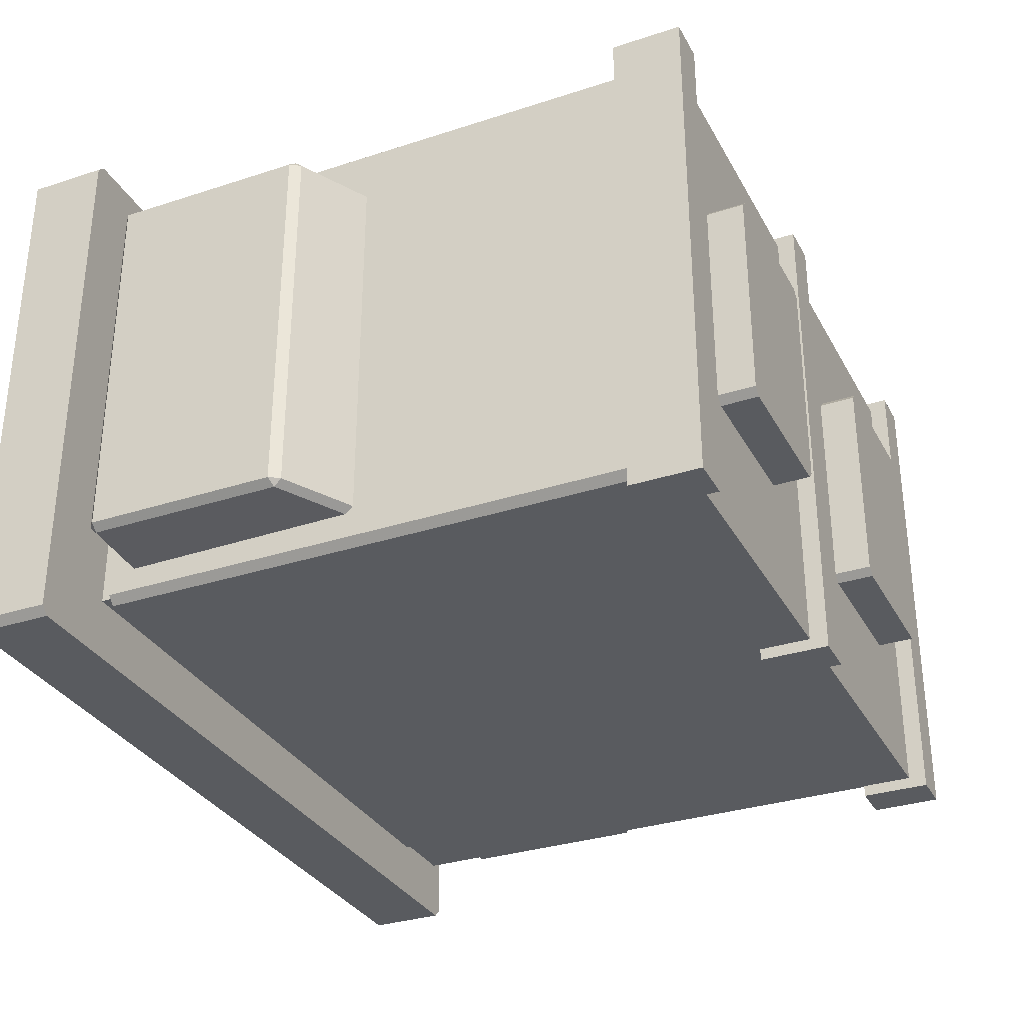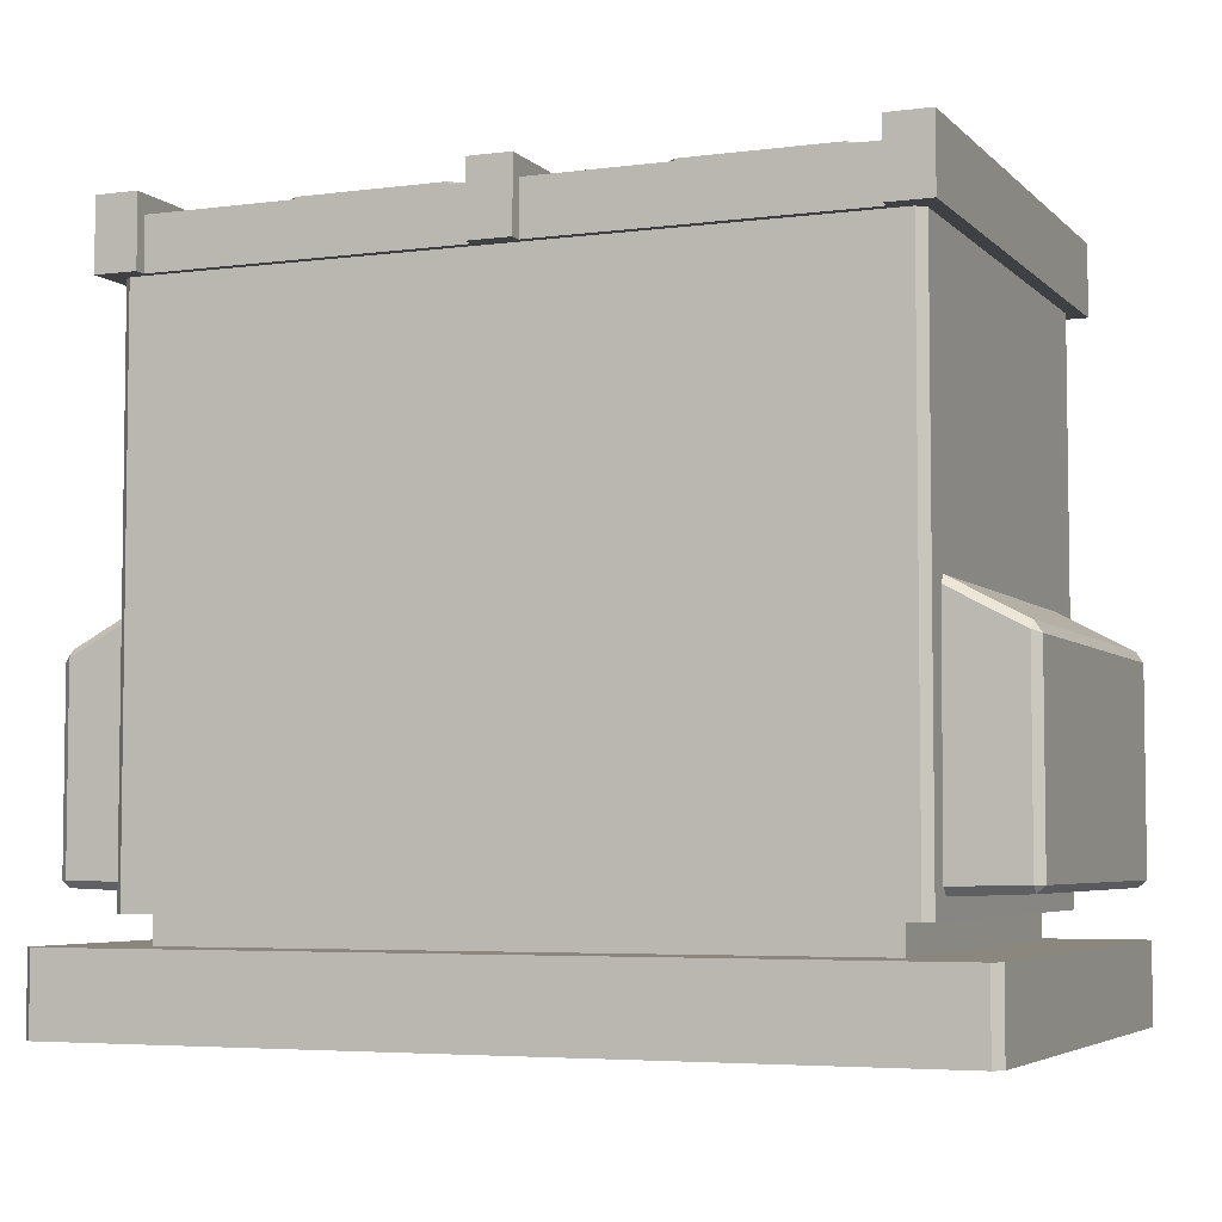
<metadata>
{"format":"obj","ext":"obj","renderer":"f3d","projection":"perspective","resolution":1024,"background":"white","views":[{"elev":-32.0,"azim":114.6,"up":"+Z"},{"elev":-4.9,"azim":-157.6,"up":"+Y"}]}
</metadata>
<code>
g MetroArea_Props_ElectricBox_01_Eff
v 0.5657 0.43 -0.2624
v 0.5566 0.4435 -0.2624
v 0.5552 0.4338 -0.2714
v 0.5552 0.1681 -0.2624
v 0.5657 0.1771 -0.2624
v 0.5552 0.1771 -0.2714
v 0.5657 0.43 0.2334
v 0.5552 0.4338 0.2424
v 0.5566 0.4435 0.2334
v 0.5657 0.1771 0.2334
v 0.5552 0.1681 0.2334
v 0.5552 0.1771 0.2424
v -0.5909 0.43 -0.2624
v -0.5804 0.4338 -0.2714
v -0.5818 0.4435 -0.2624
v -0.5804 0.1681 -0.2624
v -0.5804 0.1771 -0.2714
v -0.5909 0.1771 -0.2624
v -0.5909 0.43 0.2334
v -0.5818 0.4435 0.2334
v -0.5804 0.4338 0.2424
v -0.5909 0.1771 0.2334
v -0.5804 0.1771 0.2424
v -0.5804 0.1681 0.2334
v -0.3533 0.9832 0.154
v -0.3533 0.9335 0.154
v -0.3633 0.9335 0.144
v -0.3633 0.9832 0.144
v -0.3633 0.9832 -0.144
v -0.3633 0.9832 0.144
v -0.3633 0.9335 0.144
v -0.3633 0.9335 -0.144
v -0.3533 0.9832 0.154
v -0.1526 0.9832 0.154
v -0.1526 0.9335 0.154
v -0.3533 0.9335 0.154
v -0.1526 0.9832 0.154
v -0.1426 0.9832 0.144
v -0.1426 0.9335 0.144
v -0.1526 0.9335 0.154
v 0.1284 0.9832 0.154
v 0.1284 0.9335 0.154
v 0.1184 0.9335 0.144
v 0.1184 0.9832 0.144
v 0.1184 0.9832 -0.144
v 0.1184 0.9832 0.144
v 0.1184 0.9335 0.144
v 0.1184 0.9335 -0.144
v 0.1284 0.9832 0.154
v 0.329 0.9832 0.154
v 0.329 0.9335 0.154
v 0.1284 0.9335 0.154
v 0.329 0.9832 0.154
v 0.339 0.9832 0.144
v 0.339 0.9335 0.144
v 0.329 0.9335 0.154
v -0.1526 0.9335 -0.154
v -0.1526 0.9832 -0.154
v -0.3533 0.9832 -0.154
v -0.3533 0.9335 -0.154
v -0.1426 0.9335 0.144
v -0.1426 0.9832 0.144
v -0.1426 0.9832 -0.144
v -0.1426 0.9335 -0.144
v -0.1426 0.9335 -0.144
v -0.1426 0.9832 -0.144
v -0.1526 0.9832 -0.154
v -0.1526 0.9335 -0.154
v 0.329 0.9335 -0.154
v 0.329 0.9832 -0.154
v 0.1284 0.9832 -0.154
v 0.1284 0.9335 -0.154
v 0.339 0.9335 0.144
v 0.339 0.9832 0.144
v 0.339 0.9832 -0.144
v 0.339 0.9335 -0.144
v 0.339 0.9335 -0.144
v 0.339 0.9832 -0.144
v 0.329 0.9832 -0.154
v 0.329 0.9335 -0.154
v 0.1184 0.9832 -0.144
v 0.1184 0.9335 -0.144
v 0.1284 0.9335 -0.154
v 0.1284 0.9832 -0.154
v -0.3633 0.9832 -0.144
v -0.3633 0.9335 -0.144
v -0.3533 0.9335 -0.154
v -0.3533 0.9832 -0.154
v -0.3633 0.9832 -0.144
v -0.3533 0.9832 -0.154
v -0.1526 0.9832 -0.154
v -0.1426 0.9832 -0.144
v -0.1426 0.9832 0.144
v -0.3633 0.9832 0.144
v -0.3533 0.9832 0.154
v -0.1526 0.9832 0.154
v 0.339 0.9832 0.144
v 0.329 0.9832 0.154
v 0.1284 0.9832 0.154
v 0.1184 0.9832 0.144
v 0.1184 0.9832 -0.144
v 0.339 0.9832 -0.144
v 0.329 0.9832 -0.154
v 0.1284 0.9832 -0.154
v -0.4514 0.8651 -0.343
v -0.5074 0.8651 -0.343
v -0.5074 0.8651 0.3429
v -0.4514 0.8651 0.3429
v -0.4514 0.9578 -0.343
v -0.4514 0.9578 0.3429
v -0.5074 0.9578 0.3429
v -0.5074 0.9578 -0.343
v -0.4514 0.9578 0.3429
v -0.4514 0.8651 0.3429
v -0.5074 0.8651 0.3429
v -0.5074 0.9578 0.3429
v -0.4514 0.9578 -0.343
v -0.4514 0.8651 -0.343
v -0.4514 0.8651 0.3429
v -0.4514 0.9578 0.3429
v -0.5074 0.9578 -0.343
v -0.5074 0.8651 -0.343
v -0.4514 0.8651 -0.343
v -0.4514 0.9578 -0.343
v -0.5074 0.9578 0.3429
v -0.5074 0.8651 0.3429
v -0.5074 0.8651 -0.343
v -0.5074 0.9578 -0.343
v 0.4272 0.8651 0.3429
v 0.4832 0.8651 0.3429
v 0.4832 0.8651 -0.343
v 0.4272 0.8651 -0.343
v 0.4272 0.9578 0.3429
v 0.4272 0.9578 -0.343
v 0.4832 0.9578 -0.343
v 0.4832 0.9578 0.3429
v 0.4272 0.9578 -0.343
v 0.4272 0.8651 -0.343
v 0.4832 0.8651 -0.343
v 0.4832 0.9578 -0.343
v 0.4272 0.9578 0.3429
v 0.4272 0.8651 0.3429
v 0.4272 0.8651 -0.343
v 0.4272 0.9578 -0.343
v 0.4832 0.9578 0.3429
v 0.4832 0.8651 0.3429
v 0.4272 0.8651 0.3429
v 0.4272 0.9578 0.3429
v 0.4832 0.9578 -0.343
v 0.4832 0.8651 -0.343
v 0.4832 0.8651 0.3429
v 0.4832 0.9578 0.3429
v -0.04011 0.8651 0.3273
v -0.04011 0.8651 0.314
v -0.4514 0.8651 0.314
v -0.4514 0.8651 0.3273
v -0.04011 0.9335 -0.3273
v -0.04011 0.9335 0.3273
v -0.4514 0.9335 0.3273
v -0.4514 0.9335 -0.3273
v -0.04011 0.9335 0.3273
v -0.04011 0.8651 0.3273
v -0.4514 0.8651 0.3273
v -0.4514 0.9335 0.3273
v -0.4514 0.9335 -0.3273
v -0.4514 0.8651 -0.3273
v -0.04011 0.8651 -0.3273
v -0.04011 0.9335 -0.3273
v 0.4272 0.8651 0.3273
v 0.4272 0.8651 0.314
v 0.01585 0.8651 0.314
v 0.01586 0.8651 0.3273
v 0.4272 0.9335 -0.3273
v 0.4272 0.9335 0.3273
v 0.01586 0.9335 0.3273
v 0.01586 0.9335 -0.3273
v 0.4272 0.9335 0.3273
v 0.4272 0.8651 0.3273
v 0.01586 0.8651 0.3273
v 0.01586 0.9335 0.3273
v 0.01586 0.9335 -0.3273
v 0.01585 0.8651 -0.3273
v 0.4272 0.8651 -0.3273
v 0.4272 0.9335 -0.3273
v 0.01585 0.8651 0.314
v -0.04011 0.8651 0.314
v -0.04011 0.8651 0.3429
v 0.01585 0.8651 0.3429
v -0.04011 0.9578 -0.343
v 0.01585 0.9578 -0.343
v 0.01585 0.9578 0.3429
v -0.04011 0.9578 0.3429
v 0.01585 0.9578 0.3429
v 0.01585 0.8651 0.3429
v -0.04011 0.8651 0.3429
v -0.04011 0.9578 0.3429
v -0.04011 0.8651 -0.343
v -0.04011 0.9578 -0.343
v -0.04011 0.8651 -0.314
v -0.04011 0.8651 0.314
v -0.04011 0.9578 0.3429
v -0.04011 0.8651 0.3429
v -0.04011 0.9578 -0.343
v -0.04011 0.8651 -0.343
v 0.01585 0.8651 -0.343
v 0.01585 0.9578 -0.343
v 0.01585 0.8651 0.3429
v 0.01585 0.9578 0.3429
v 0.01585 0.8651 0.314
v 0.01585 0.8651 -0.314
v 0.01585 0.9578 -0.343
v 0.01585 0.8651 -0.343
v -0.04011 0.8651 -0.3273
v -0.4514 0.8651 -0.3273
v -0.4514 0.8651 -0.314
v -0.04011 0.8651 -0.314
v 0.4272 0.8651 -0.3273
v 0.01585 0.8651 -0.3273
v 0.01585 0.8651 -0.314
v 0.4272 0.8651 -0.314
v 0.01585 0.8651 -0.314
v 0.01585 0.8651 -0.343
v -0.04011 0.8651 -0.343
v -0.04011 0.8651 -0.314
v -0.4881 0.1404 0.3053
v -0.4881 0.1404 0.2843
v -0.4881 0.5027 0.2843
v -0.4881 0.5027 0.3053
v -0.4881 0.8651 0.3053
v -0.4881 0.8651 0.2843
v -0.4772 0.5027 0.3162
v -0.4772 0.1404 0.3162
v -0.4881 0.1404 0.3053
v -0.4881 0.5027 0.3053
v -0.4772 0.8651 0.3162
v -0.4881 0.8651 0.3053
v 0.4638 0.5027 0.3053
v 0.4638 0.8651 0.3053
v 0.4638 0.8651 0.2843
v 0.4638 0.5027 0.2843
v 0.4638 0.1404 0.3053
v 0.4638 0.1404 0.2843
v 0.453 0.5027 0.3162
v 0.453 0.1404 0.3162
v -0.01211 0.1404 0.3162
v -0.01211 0.5027 0.3162
v 0.453 0.8651 0.3162
v -0.01211 0.8651 0.3162
v -0.4772 0.8651 0.3162
v -0.4772 0.5027 0.3162
v -0.4772 0.1404 0.3162
v 0.4638 0.1404 0.3053
v 0.453 0.1404 0.3162
v 0.453 0.5027 0.3162
v 0.4638 0.5027 0.3053
v 0.4638 0.8651 0.3053
v 0.453 0.8651 0.3162
v -0.4562 0.5027 -0.3162
v -0.4562 0.1404 -0.3162
v -0.01213 0.1404 -0.3162
v -0.01213 0.5027 -0.3162
v -0.4562 0.8651 -0.3162
v -0.01213 0.8651 -0.3162
v 0.4319 0.8651 -0.3162
v 0.4319 0.5027 -0.3162
v 0.4319 0.1404 -0.3162
v 0.4319 0.5027 -0.3162
v 0.4319 0.1404 -0.3162
v 0.453 0.1404 -0.3162
v 0.453 0.5027 -0.3162
v 0.4319 0.8651 -0.3162
v 0.453 0.8651 -0.3162
v 0.4638 0.5027 -0.3053
v 0.4638 0.8651 -0.3053
v 0.453 0.8651 -0.3162
v 0.453 0.5027 -0.3162
v 0.4638 0.1404 -0.3053
v 0.453 0.1404 -0.3162
v 0.4638 0.5027 -0.3053
v 0.4638 0.1404 -0.3053
v 0.4638 0.1404 0.2843
v 0.4638 0.5027 0.2843
v 0.4638 0.8651 -0.3053
v 0.4638 0.8651 0.2843
v -0.4773 0.1404 -0.3162
v -0.4522 0.1404 -0.2871
v -0.4562 0.1404 -0.3162
v -0.01213 0.1404 -0.3162
v -0.01213 0.1404 -0.2871
v 0.428 0.1404 -0.2871
v 0.4319 0.1404 -0.3162
v 0.453 0.1404 -0.3162
v 0.453 0.1404 -0.3162
v 0.428 0.1404 -0.2871
v 0.4638 0.1404 -0.3053
v 0.428 0.1404 0.2871
v 0.4638 0.1404 0.2843
v 0.4638 0.1404 0.3053
v 0.453 0.1404 0.3162
v -0.4773 0.1404 -0.3162
v -0.4562 0.1404 -0.3162
v -0.4562 0.5027 -0.3162
v -0.4773 0.5027 -0.3162
v -0.4773 0.8651 -0.3162
v -0.4562 0.8651 -0.3162
v -0.4773 0.8651 -0.3162
v -0.4881 0.8651 -0.3053
v -0.4881 0.5027 -0.3053
v -0.4773 0.5027 -0.3162
v -0.4773 0.1404 -0.3162
v -0.4881 0.1404 -0.3053
v -0.4881 0.1404 0.2843
v -0.4881 0.1404 -0.3053
v -0.4881 0.5027 -0.3053
v -0.4881 0.5027 0.2843
v -0.4881 0.8651 0.2843
v -0.4881 0.8651 -0.3053
v -0.4522 0.1404 0.2871
v -0.4772 0.1404 0.3162
v -0.01211 0.1404 0.3162
v -0.01213 0.1404 0.2871
v 0.428 0.1404 0.2871
v 0.453 0.1404 0.3162
v -0.4772 0.1404 0.3162
v -0.4522 0.1404 0.2871
v -0.4881 0.1404 0.3053
v -0.4881 0.1404 0.2843
v -0.4881 0.1404 -0.3053
v -0.4522 0.1404 -0.2871
v -0.4773 0.1404 -0.3162
v -0.4881 0.1404 0.2843
v -0.4522 0.1404 0.2871
v -0.01213 0.1039 0.2871
v -0.4522 0.1039 0.2871
v -0.4522 0.1404 0.2871
v -0.01213 0.1404 0.2871
v 0.428 0.1039 0.2871
v 0.428 0.1404 0.2871
v 0.428 0.1039 -0.2871
v 0.428 0.1039 0.2871
v 0.428 0.1404 0.2871
v 0.428 0.1404 -0.2871
v -0.4522 0.1404 -0.2871
v -0.4522 0.1039 -0.2871
v -0.01213 0.1039 -0.2871
v -0.01213 0.1404 -0.2871
v 0.428 0.1404 -0.2871
v 0.428 0.1039 -0.2871
v -0.4522 0.1039 0.2871
v -0.4522 0.1039 -0.2871
v -0.4522 0.1404 -0.2871
v -0.4522 0.1404 0.2871
v 0.5382 0.1039 0.3652
v 0.5492 0.1039 0.3542
v 0.5492 -3.815e-08 0.3542
v 0.5382 -3.815e-08 0.3652
v -0.5595 -3.815e-08 0.3652
v -0.5595 0.1039 0.3652
v -0.01064 0.1039 0.3652
v -0.01064 -3.815e-08 0.3652
v 0.5382 -3.815e-08 0.3652
v 0.5382 0.1039 0.3652
v 0.5492 1.526e-07 -0.3542
v 0.5492 -3.815e-08 0.3542
v 0.5492 0.1039 0.3542
v 0.5492 0.1039 -0.3542
v 0.5382 0.1039 -0.3652
v 0.5382 1.526e-07 -0.3652
v 0.5492 1.526e-07 -0.3542
v 0.5492 0.1039 -0.3542
v -0.5595 0.1039 -0.3652
v -0.5705 0.1039 -0.3542
v -0.5705 1.526e-07 -0.3542
v -0.5595 1.526e-07 -0.3652
v -0.5595 0.1039 -0.3652
v -0.5595 1.526e-07 -0.3652
v -0.01064 1.526e-07 -0.3652
v -0.01064 0.1039 -0.3652
v 0.5382 0.1039 -0.3652
v 0.5382 1.526e-07 -0.3652
v -0.5705 -3.815e-08 0.3542
v -0.5705 1.526e-07 -0.3542
v -0.5705 0.1039 -0.3542
v -0.5705 0.1039 0.3542
v -0.5595 0.1039 0.3652
v -0.5595 -3.815e-08 0.3652
v -0.5705 -3.815e-08 0.3542
v -0.5705 0.1039 0.3542
v 0.5552 0.4338 -0.2714
v 0.5552 0.1771 -0.2714
v 0.5657 0.1771 -0.2624
v 0.5657 0.43 -0.2624
v 0.4625 0.4829 -0.2714
v 0.5552 0.4338 -0.2714
v 0.5566 0.4435 -0.2624
v 0.4625 0.4936 -0.2624
v 0.4625 0.1755 -0.2745
v 0.4625 0.165 -0.264
v 0.5552 0.1681 -0.2624
v 0.5552 0.1771 -0.2714
v 0.4625 0.1755 -0.2745
v 0.5552 0.1771 -0.2714
v 0.5552 0.4338 -0.2714
v 0.4625 0.4829 -0.2714
v 0.4625 0.4936 -0.2624
v 0.5566 0.4435 -0.2624
v 0.5566 0.4435 0.2334
v 0.4625 0.4936 0.2334
v 0.5552 0.1681 0.2334
v 0.5552 0.1681 -0.2624
v 0.4625 0.165 -0.264
v 0.4625 0.165 0.235
v 0.5657 0.43 0.2334
v 0.5657 0.43 -0.2624
v 0.5657 0.1771 -0.2624
v 0.5657 0.1771 0.2334
v 0.5657 0.1771 0.2334
v 0.5657 0.1771 -0.2624
v 0.5552 0.1681 -0.2624
v 0.5552 0.1681 0.2334
v 0.5566 0.4435 0.2334
v 0.5566 0.4435 -0.2624
v 0.5657 0.43 -0.2624
v 0.5657 0.43 0.2334
v 0.5657 0.1771 0.2334
v 0.5552 0.1771 0.2424
v 0.5552 0.4338 0.2424
v 0.5657 0.43 0.2334
v 0.5566 0.4435 0.2334
v 0.5552 0.4338 0.2424
v 0.4625 0.4829 0.2424
v 0.4625 0.4936 0.2334
v 0.5552 0.4338 0.2424
v 0.5552 0.1771 0.2424
v 0.4625 0.1755 0.2455
v 0.4625 0.4829 0.2424
v 0.4625 0.1755 0.2455
v 0.5552 0.1771 0.2424
v 0.5552 0.1681 0.2334
v 0.4625 0.165 0.235
v -0.5804 0.4338 -0.2714
v -0.5909 0.43 -0.2624
v -0.5909 0.1771 -0.2624
v -0.5804 0.1771 -0.2714
v -0.4877 0.4829 -0.2714
v -0.4877 0.4936 -0.2624
v -0.5818 0.4435 -0.2624
v -0.5804 0.4338 -0.2714
v -0.4877 0.1755 -0.2745
v -0.5804 0.1771 -0.2714
v -0.5804 0.1681 -0.2624
v -0.4877 0.165 -0.264
v -0.4877 0.1755 -0.2745
v -0.4877 0.4829 -0.2714
v -0.5804 0.4338 -0.2714
v -0.5804 0.1771 -0.2714
v -0.4877 0.4936 -0.2624
v -0.4877 0.4936 0.2334
v -0.5818 0.4435 0.2334
v -0.5818 0.4435 -0.2624
v -0.5804 0.1681 0.2334
v -0.4877 0.165 0.235
v -0.4877 0.165 -0.264
v -0.5804 0.1681 -0.2624
v -0.5909 0.43 0.2334
v -0.5909 0.1771 0.2334
v -0.5909 0.1771 -0.2624
v -0.5909 0.43 -0.2624
v -0.5909 0.1771 0.2334
v -0.5804 0.1681 0.2334
v -0.5804 0.1681 -0.2624
v -0.5909 0.1771 -0.2624
v -0.5818 0.4435 0.2334
v -0.5909 0.43 0.2334
v -0.5909 0.43 -0.2624
v -0.5818 0.4435 -0.2624
v -0.5909 0.1771 0.2334
v -0.5909 0.43 0.2334
v -0.5804 0.4338 0.2424
v -0.5804 0.1771 0.2424
v -0.5818 0.4435 0.2334
v -0.4877 0.4936 0.2334
v -0.4877 0.4829 0.2424
v -0.5804 0.4338 0.2424
v -0.5804 0.4338 0.2424
v -0.4877 0.4829 0.2424
v -0.4877 0.1755 0.2455
v -0.5804 0.1771 0.2424
v -0.4877 0.1755 0.2455
v -0.4877 0.165 0.235
v -0.5804 0.1681 0.2334
v -0.5804 0.1771 0.2424
v -0.5595 0.1039 -0.3652
v -0.4522 0.1039 -0.2871
v -0.5705 0.1039 -0.3542
v -0.01064 0.1039 -0.3652
v -0.01213 0.1039 -0.2871
v -0.4522 0.1039 0.2871
v 0.428 0.1039 -0.2871
v -0.5705 0.1039 0.3542
v -0.5595 0.1039 0.3652
v 0.5382 0.1039 -0.3652
v 0.5492 0.1039 -0.3542
v 0.5492 0.1039 0.3542
v -0.01064 0.1039 0.3652
v -0.01213 0.1039 0.2871
v 0.428 0.1039 0.2871
v 0.5382 0.1039 0.3652
g MetroArea_Props_ElectricBox_01_Eff_0
f 3 2 1
f 6 5 4
f 9 8 7
f 12 11 10
f 15 14 13
f 18 17 16
f 21 20 19
f 24 23 22
f 27 26 25
f 28 27 25
f 31 30 29
f 32 31 29
f 35 34 33
f 36 35 33
f 39 38 37
f 40 39 37
f 43 42 41
f 44 43 41
f 47 46 45
f 48 47 45
f 51 50 49
f 52 51 49
f 55 54 53
f 56 55 53
f 59 58 57
f 60 59 57
f 63 62 61
f 64 63 61
f 67 66 65
f 68 67 65
f 71 70 69
f 72 71 69
f 75 74 73
f 76 75 73
f 79 78 77
f 80 79 77
f 83 82 81
f 84 83 81
f 87 86 85
f 88 87 85
f 91 90 89
f 92 91 89
f 92 89 93
f 89 94 93
f 94 95 93
f 95 96 93
f 99 98 97
f 100 99 97
f 101 100 97
f 102 101 97
f 102 103 101
f 103 104 101
f 107 106 105
f 108 107 105
f 111 110 109
f 112 111 109
f 115 114 113
f 116 115 113
f 119 118 117
f 120 119 117
f 123 122 121
f 124 123 121
f 127 126 125
f 128 127 125
f 131 130 129
f 132 131 129
f 135 134 133
f 136 135 133
f 139 138 137
f 140 139 137
f 143 142 141
f 144 143 141
f 147 146 145
f 148 147 145
f 151 150 149
f 152 151 149
f 155 154 153
f 156 155 153
f 159 158 157
f 160 159 157
f 163 162 161
f 164 163 161
f 167 166 165
f 168 167 165
f 171 170 169
f 172 171 169
f 175 174 173
f 176 175 173
f 179 178 177
f 180 179 177
f 183 182 181
f 184 183 181
f 187 186 185
f 188 187 185
f 191 190 189
f 192 191 189
f 195 194 193
f 196 195 193
f 199 198 197
f 199 200 198
f 200 201 198
f 202 201 200
f 205 204 203
f 206 205 203
f 209 208 207
f 209 210 208
f 210 211 208
f 212 211 210
f 215 214 213
f 216 215 213
f 219 218 217
f 220 219 217
f 223 222 221
f 224 223 221
f 227 226 225
f 228 227 225
f 227 228 229
f 230 227 229
f 233 232 231
f 234 233 231
f 234 231 235
f 236 234 235
f 239 238 237
f 240 239 237
f 240 237 241
f 242 240 241
f 245 244 243
f 246 245 243
f 246 243 247
f 248 246 247
f 246 248 249
f 250 246 249
f 245 246 250
f 251 245 250
f 254 253 252
f 255 254 252
f 254 255 256
f 257 254 256
f 260 259 258
f 261 260 258
f 261 258 262
f 263 261 262
f 261 263 264
f 265 261 264
f 260 261 265
f 266 260 265
f 269 268 267
f 270 269 267
f 270 267 271
f 272 270 271
f 275 274 273
f 276 275 273
f 276 273 277
f 278 276 277
f 281 280 279
f 282 281 279
f 282 279 283
f 284 282 283
f 287 286 285
f 286 287 288
f 289 286 288
f 290 289 288
f 291 290 288
f 292 290 291
f 295 294 293
f 296 294 295
f 297 296 295
f 298 296 297
f 299 296 298
f 302 301 300
f 303 302 300
f 302 303 304
f 305 302 304
f 308 307 306
f 309 308 306
f 308 309 310
f 311 308 310
f 314 313 312
f 315 314 312
f 314 315 316
f 317 314 316
f 320 319 318
f 321 320 318
f 320 321 322
f 323 320 322
f 326 325 324
f 327 325 326
f 330 329 328
f 331 328 329
f 332 331 329
f 335 334 333
f 336 335 333
f 336 333 337
f 338 336 337
f 341 340 339
f 342 341 339
f 345 344 343
f 346 345 343
f 345 346 347
f 348 345 347
f 351 350 349
f 352 351 349
f 355 354 353
f 356 355 353
f 359 358 357
f 360 359 357
f 359 360 361
f 362 359 361
f 365 364 363
f 366 365 363
f 369 368 367
f 370 369 367
f 373 372 371
f 374 373 371
f 377 376 375
f 378 377 375
f 377 378 379
f 380 377 379
f 383 382 381
f 384 383 381
f 387 386 385
f 388 387 385
f 391 390 389
f 392 391 389
f 395 394 393
f 396 395 393
f 399 398 397
f 400 399 397
f 403 402 401
f 404 403 401
f 407 406 405
f 408 407 405
f 411 410 409
f 412 411 409
f 415 414 413
f 416 415 413
f 419 418 417
f 420 419 417
f 423 422 421
f 424 423 421
f 427 426 425
f 428 427 425
f 431 430 429
f 432 431 429
f 435 434 433
f 436 435 433
f 439 438 437
f 440 439 437
f 443 442 441
f 444 443 441
f 447 446 445
f 448 447 445
f 451 450 449
f 452 451 449
f 455 454 453
f 456 455 453
f 459 458 457
f 460 459 457
f 463 462 461
f 464 463 461
f 467 466 465
f 468 467 465
f 471 470 469
f 472 471 469
f 475 474 473
f 476 475 473
f 479 478 477
f 480 479 477
f 483 482 481
f 484 483 481
f 487 486 485
f 488 487 485
f 491 490 489
f 492 491 489
f 495 494 493
f 493 494 496
f 494 497 496
f 498 494 495
f 497 499 496
f 500 498 495
f 501 498 500
f 499 502 496
f 502 499 503
f 503 499 504
f 501 505 498
f 505 506 498
f 499 507 504
f 506 505 507
f 504 507 508
f 505 508 507

</code>
